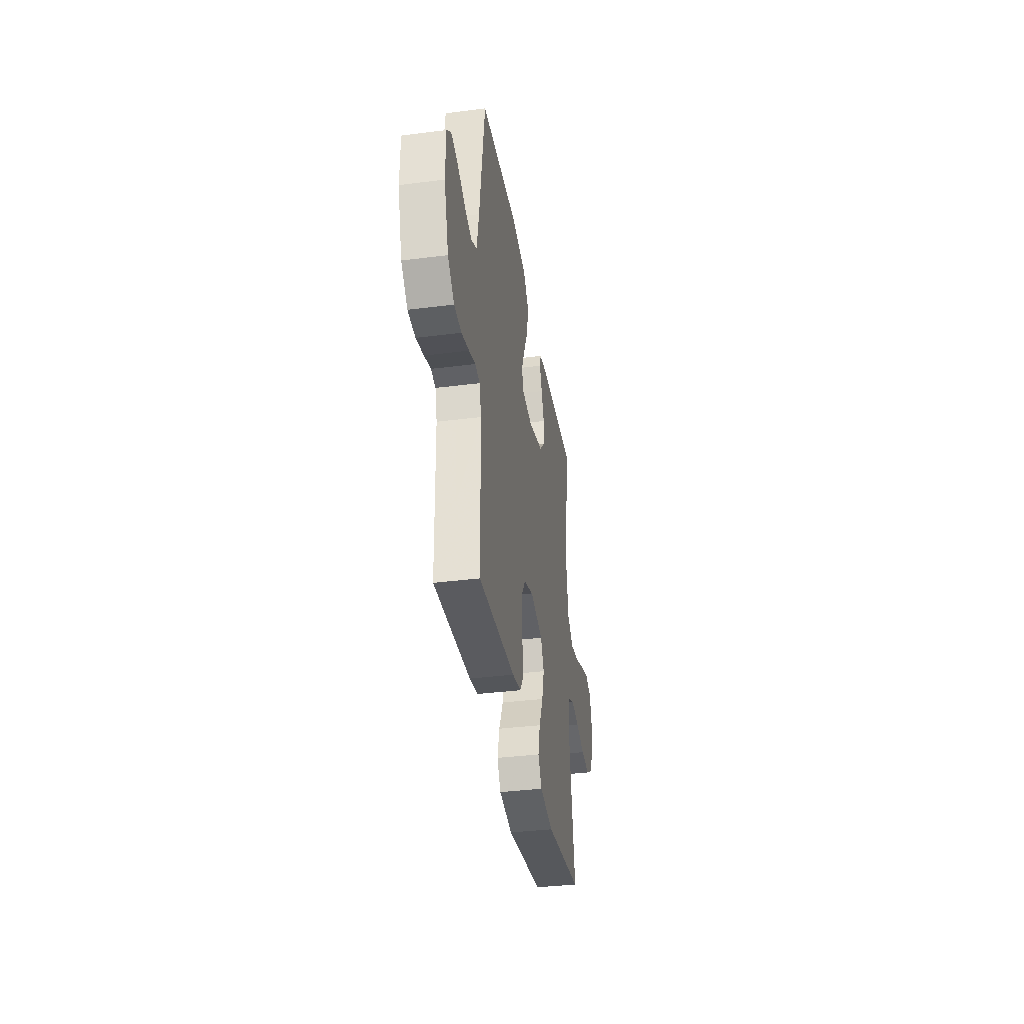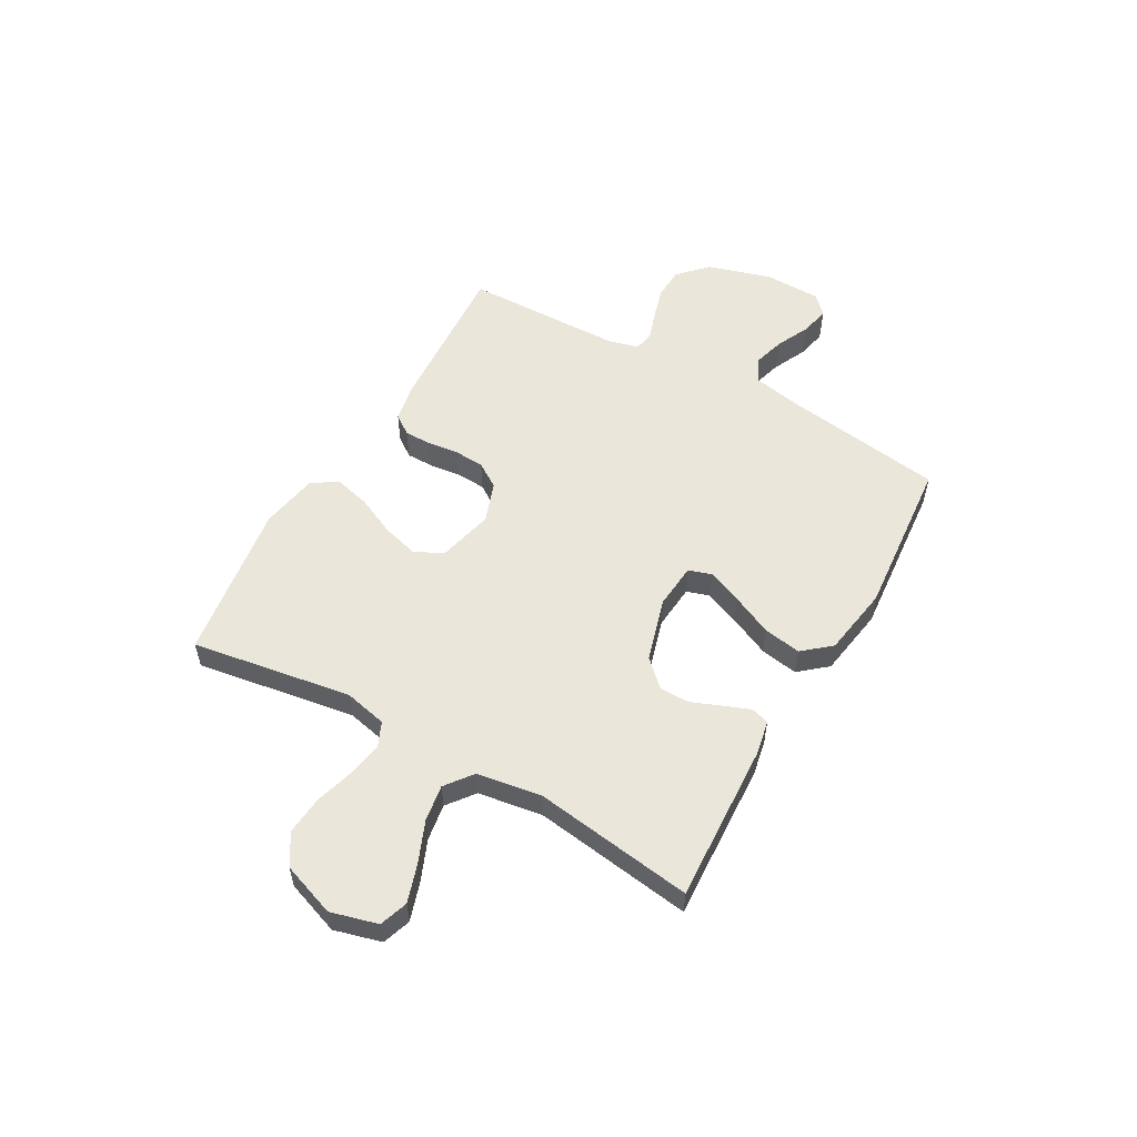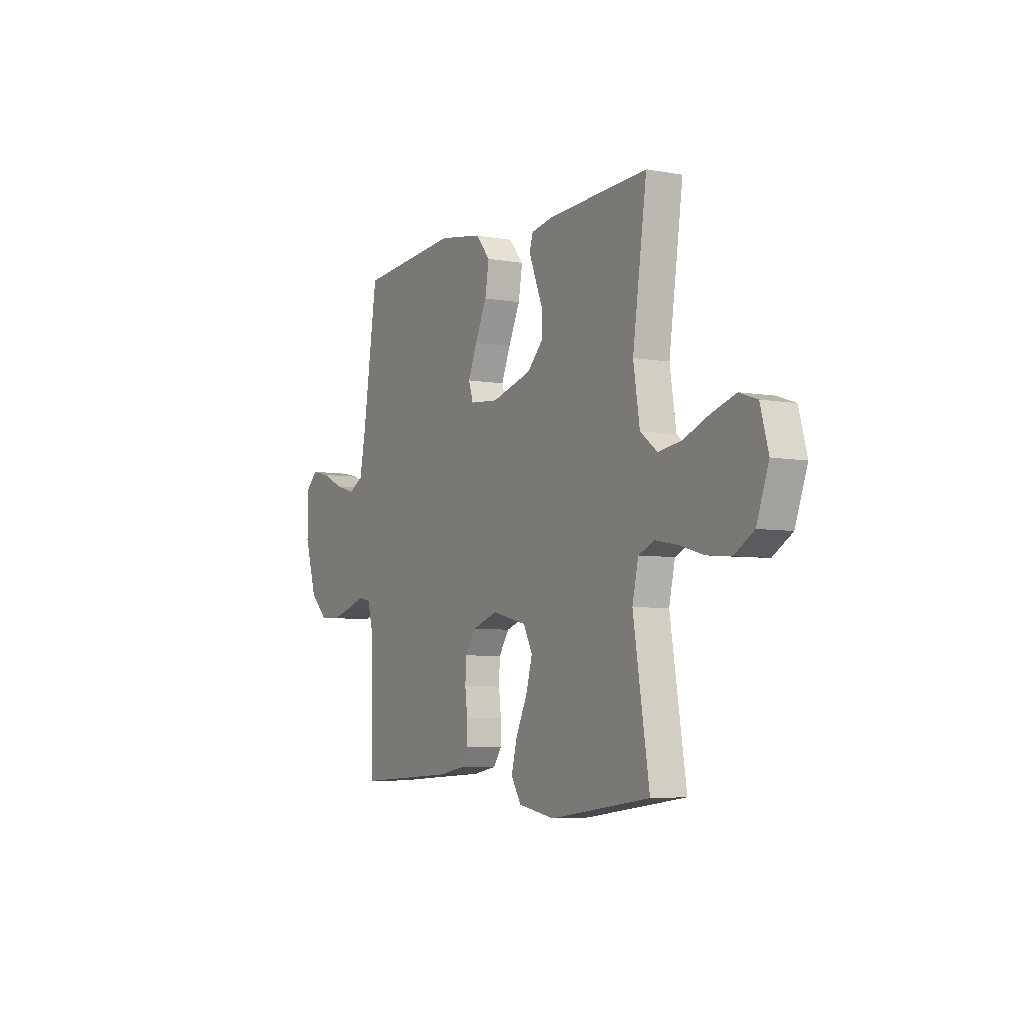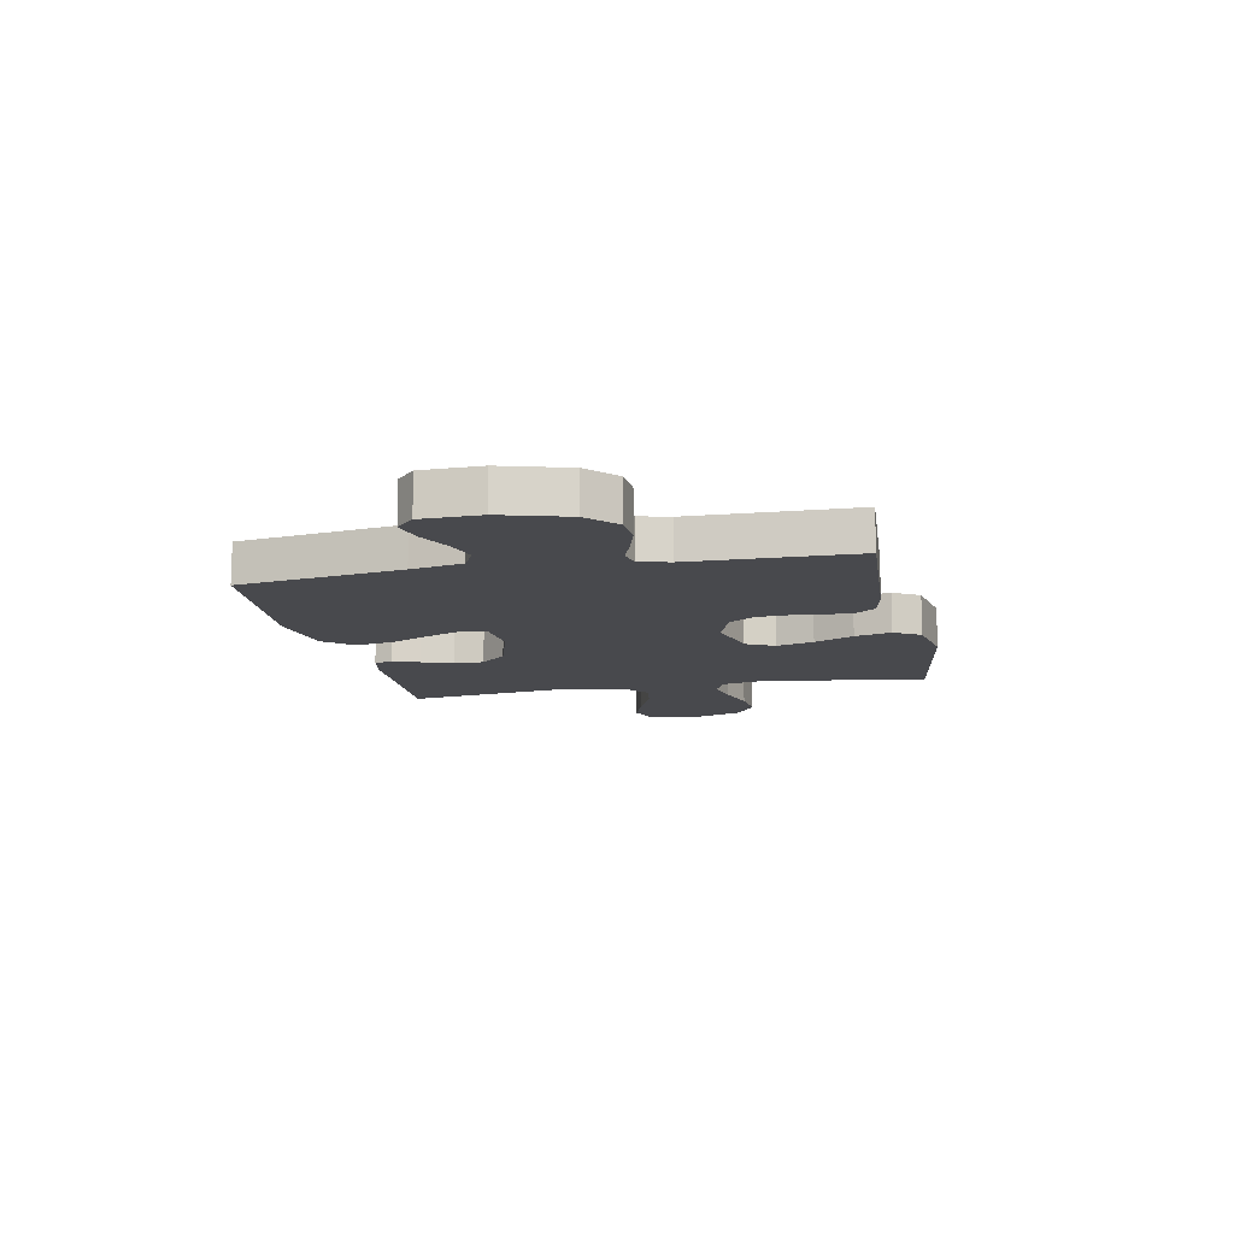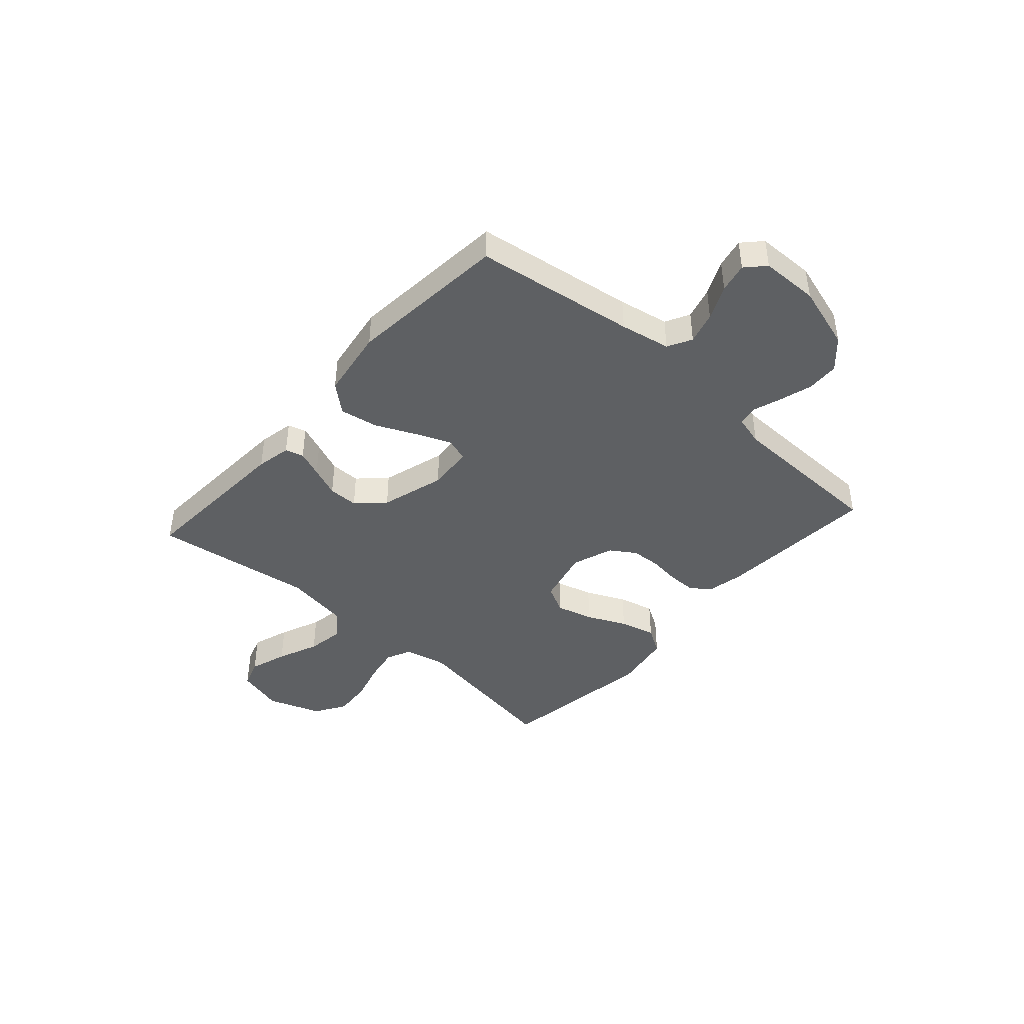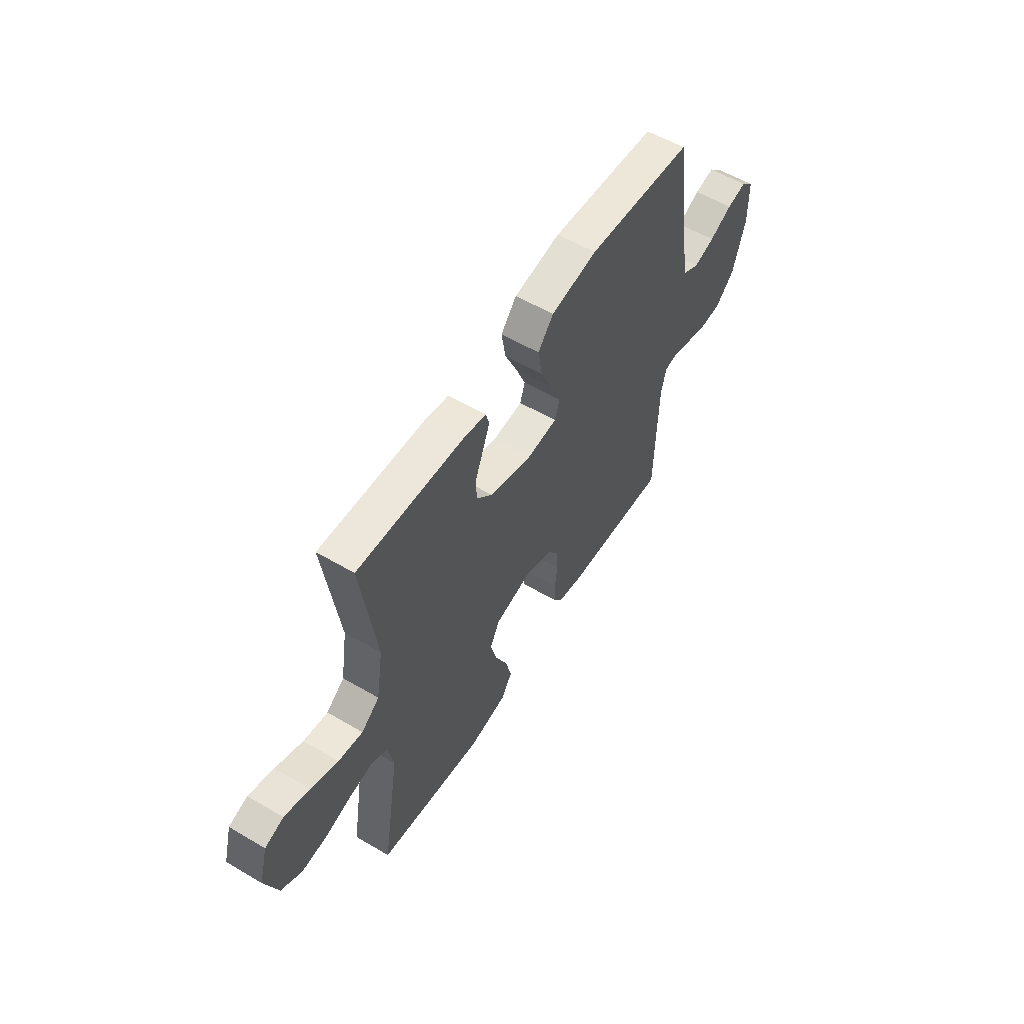
<metadata>
{"format":"obj","ext":"obj","renderer":"f3d","projection":"perspective","resolution":1024,"background":"white","views":[{"elev":-36.6,"azim":99.4,"up":"+Z"},{"elev":54.9,"azim":-60.4,"up":"+Y"},{"elev":-5.5,"azim":-119.4,"up":"+Z"},{"elev":-12.5,"azim":101.8,"up":"+Y"},{"elev":-42.6,"azim":48.2,"up":"+Y"},{"elev":56.5,"azim":-58.4,"up":"+Z"}]}
</metadata>
<code>
v 0.5 0.07 0.5
v 0.544 0.07 0.2
v 0.562 0.07 0.106
v 0.607 0.07 0.082
v 0.667 0.07 0.099
v 0.731 0.07 0.129
v 0.786 0.07 0.141
v 0.821 0.07 0.108
v 0.823 0.07 0
v 0.787 0.07 -0.12
v 0.734 0.07 -0.17
v 0.674 0.07 -0.173
v 0.612 0.07 -0.155
v 0.559 0.07 -0.137
v 0.521 0.07 -0.144
v 0.506 0.07 -0.2
v 0.5 0.07 -0.5
v 0.2 0.07 -0.48
v 0.13 0.07 -0.466
v 0.104 0.07 -0.429
v 0.104 0.07 -0.377
v 0.111 0.07 -0.319
v 0.108 0.07 -0.263
v 0.077 0.07 -0.216
v 0 0.07 -0.189
v -0.104 0.07 -0.214
v -0.131 0.07 -0.267
v -0.112 0.07 -0.336
v -0.078 0.07 -0.409
v -0.061 0.07 -0.476
v -0.091 0.07 -0.525
v -0.2 0.07 -0.544
v -0.5 0.07 -0.5
v -0.452 0.07 -0.2
v -0.47 0.07 -0.119
v -0.517 0.07 -0.098
v -0.583 0.07 -0.11
v -0.656 0.07 -0.131
v -0.728 0.07 -0.137
v -0.786 0.07 -0.101
v -0.822 0.07 0
v -0.798 0.07 0.088
v -0.745 0.07 0.106
v -0.674 0.07 0.083
v -0.597 0.07 0.051
v -0.528 0.07 0.04
v -0.477 0.07 0.079
v -0.458 0.07 0.2
v -0.5 0.07 0.5
v -0.2 0.07 0.484
v -0.135 0.07 0.471
v -0.125 0.07 0.437
v -0.144 0.07 0.388
v -0.167 0.07 0.331
v -0.167 0.07 0.275
v -0.12 0.07 0.226
v 0 0.07 0.191
v 0.085 0.07 0.198
v 0.099 0.07 0.241
v 0.072 0.07 0.307
v 0.037 0.07 0.383
v 0.025 0.07 0.454
v 0.069 0.07 0.506
v 0.2 0.07 0.527
v 0.5 0 0.5
v 0.544 0 0.2
v 0.562 0 0.106
v 0.607 0 0.082
v 0.667 0 0.099
v 0.731 0 0.129
v 0.786 0 0.141
v 0.821 0 0.108
v 0.823 0 0
v 0.787 0 -0.12
v 0.734 0 -0.17
v 0.674 0 -0.173
v 0.612 0 -0.155
v 0.559 0 -0.137
v 0.521 0 -0.144
v 0.506 0 -0.2
v 0.5 0 -0.5
v 0.2 0 -0.48
v 0.13 0 -0.466
v 0.104 0 -0.429
v 0.104 0 -0.377
v 0.111 0 -0.319
v 0.108 0 -0.263
v 0.077 0 -0.216
v 0 0 -0.189
v -0.104 0 -0.214
v -0.131 0 -0.267
v -0.112 0 -0.336
v -0.078 0 -0.409
v -0.061 0 -0.476
v -0.091 0 -0.525
v -0.2 0 -0.544
v -0.5 0 -0.5
v -0.452 0 -0.2
v -0.47 0 -0.119
v -0.517 0 -0.098
v -0.583 0 -0.11
v -0.656 0 -0.131
v -0.728 0 -0.137
v -0.786 0 -0.101
v -0.822 0 0
v -0.798 0 0.088
v -0.745 0 0.106
v -0.674 0 0.083
v -0.597 0 0.051
v -0.528 0 0.04
v -0.477 0 0.079
v -0.458 0 0.2
v -0.5 0 0.5
v -0.2 0 0.484
v -0.135 0 0.471
v -0.125 0 0.437
v -0.144 0 0.388
v -0.167 0 0.331
v -0.167 0 0.275
v -0.12 0 0.226
v 0 0 0.191
v 0.085 0 0.198
v 0.099 0 0.241
v 0.072 0 0.307
v 0.037 0 0.383
v 0.025 0 0.454
v 0.069 0 0.506
v 0.2 0 0.527
f 64 1 2
f 63 64 2
f 62 63 2
f 61 62 2
f 60 61 2
f 59 60 2 3
f 58 59 3 4
f 57 58 4
f 52 53 54
f 51 52 54
f 50 51 54
f 49 50 54
f 48 49 54
f 47 48 54 55
f 46 47 55 56
f 43 44 45
f 42 43 45
f 41 42 45
f 40 41 45
f 39 40 45
f 38 39 45
f 37 38 45
f 36 37 45 46
f 46 56 57
f 36 46 57
f 35 36 57
f 32 33 34
f 31 32 34
f 30 31 34
f 29 30 34
f 28 29 34
f 27 28 34 35
f 20 21 22
f 19 20 22
f 18 19 22
f 17 18 22
f 16 17 22
f 15 16 22 23
f 12 13 14
f 11 12 14
f 10 11 14
f 9 10 14
f 8 9 14
f 7 8 14
f 6 7 14
f 5 6 14
f 4 5 14 15
f 15 23 24
f 4 15 24
f 57 4 24
f 26 27 35 57
f 57 24 25
f 25 26 57
f 66 65 128
f 66 128 127
f 66 127 126
f 66 126 125
f 66 125 124
f 67 66 124 123
f 68 67 123 122
f 68 122 121
f 118 117 116
f 118 116 115
f 118 115 114
f 118 114 113
f 118 113 112
f 119 118 112 111
f 120 119 111 110
f 109 108 107
f 109 107 106
f 109 106 105
f 109 105 104
f 109 104 103
f 109 103 102
f 109 102 101
f 110 109 101 100
f 121 120 110
f 121 110 100
f 121 100 99
f 98 97 96
f 98 96 95
f 98 95 94
f 98 94 93
f 98 93 92
f 99 98 92 91
f 86 85 84
f 86 84 83
f 86 83 82
f 86 82 81
f 86 81 80
f 87 86 80 79
f 78 77 76
f 78 76 75
f 78 75 74
f 78 74 73
f 78 73 72
f 78 72 71
f 78 71 70
f 78 70 69
f 79 78 69 68
f 88 87 79
f 88 79 68
f 88 68 121
f 121 99 91 90
f 89 88 121
f 121 90 89
f 1 65 66 2
f 2 66 67 3
f 3 67 68 4
f 4 68 69 5
f 5 69 70 6
f 6 70 71 7
f 7 71 72 8
f 8 72 73 9
f 9 73 74 10
f 10 74 75 11
f 11 75 76 12
f 12 76 77 13
f 13 77 78 14
f 14 78 79 15
f 15 79 80 16
f 16 80 81 17
f 17 81 82 18
f 18 82 83 19
f 19 83 84 20
f 20 84 85 21
f 21 85 86 22
f 22 86 87 23
f 23 87 88 24
f 24 88 89 25
f 25 89 90 26
f 26 90 91 27
f 27 91 92 28
f 28 92 93 29
f 29 93 94 30
f 30 94 95 31
f 31 95 96 32
f 32 96 97 33
f 33 97 98 34
f 34 98 99 35
f 35 99 100 36
f 36 100 101 37
f 37 101 102 38
f 38 102 103 39
f 39 103 104 40
f 40 104 105 41
f 41 105 106 42
f 42 106 107 43
f 43 107 108 44
f 44 108 109 45
f 45 109 110 46
f 46 110 111 47
f 47 111 112 48
f 48 112 113 49
f 49 113 114 50
f 50 114 115 51
f 51 115 116 52
f 52 116 117 53
f 53 117 118 54
f 54 118 119 55
f 55 119 120 56
f 56 120 121 57
f 57 121 122 58
f 58 122 123 59
f 59 123 124 60
f 60 124 125 61
f 61 125 126 62
f 62 126 127 63
f 63 127 128 64
f 64 128 65 1

</code>
